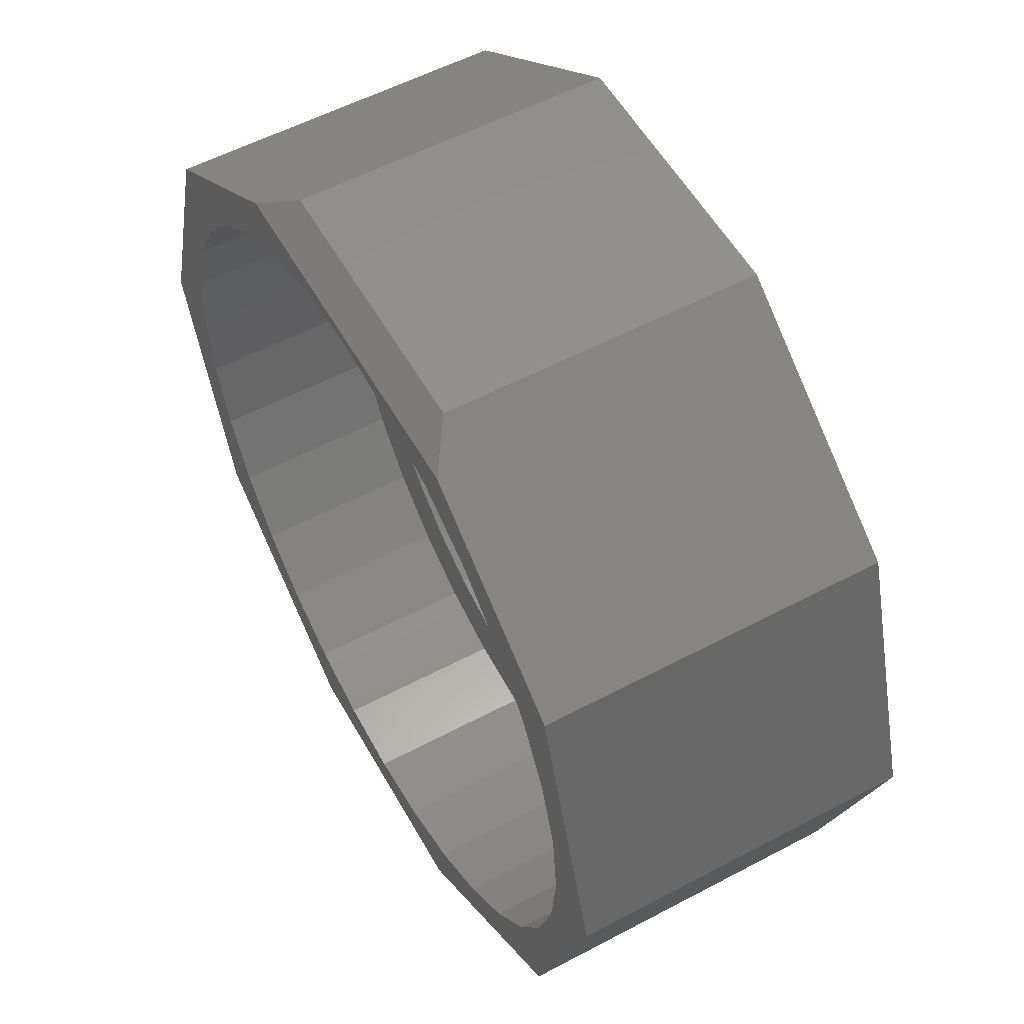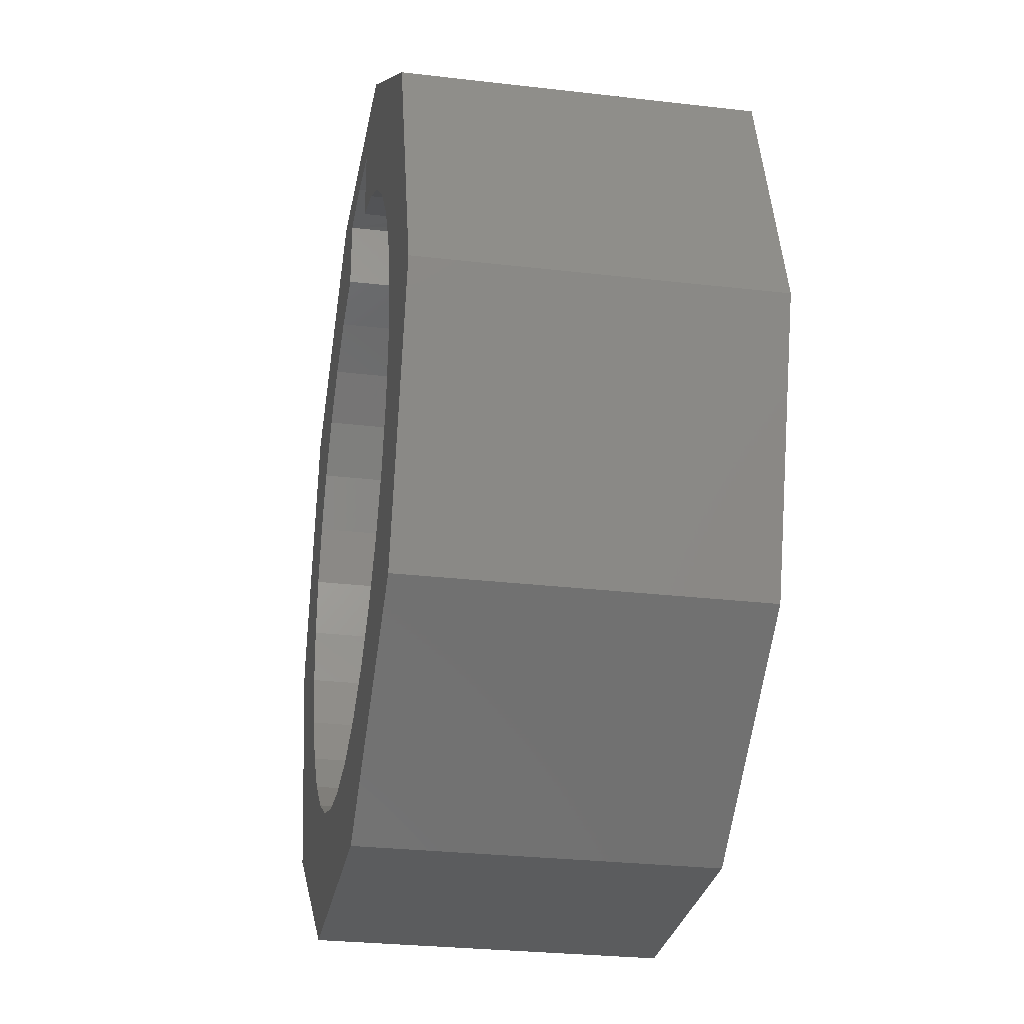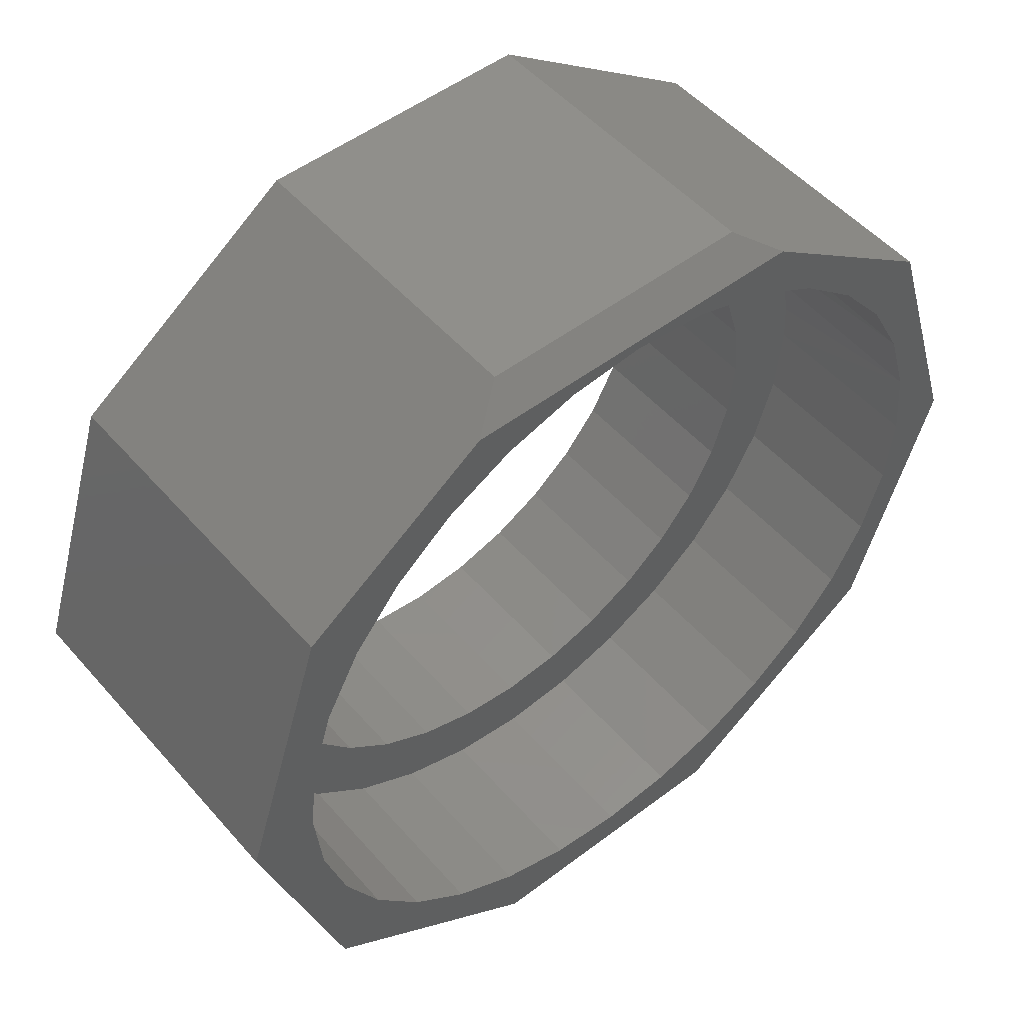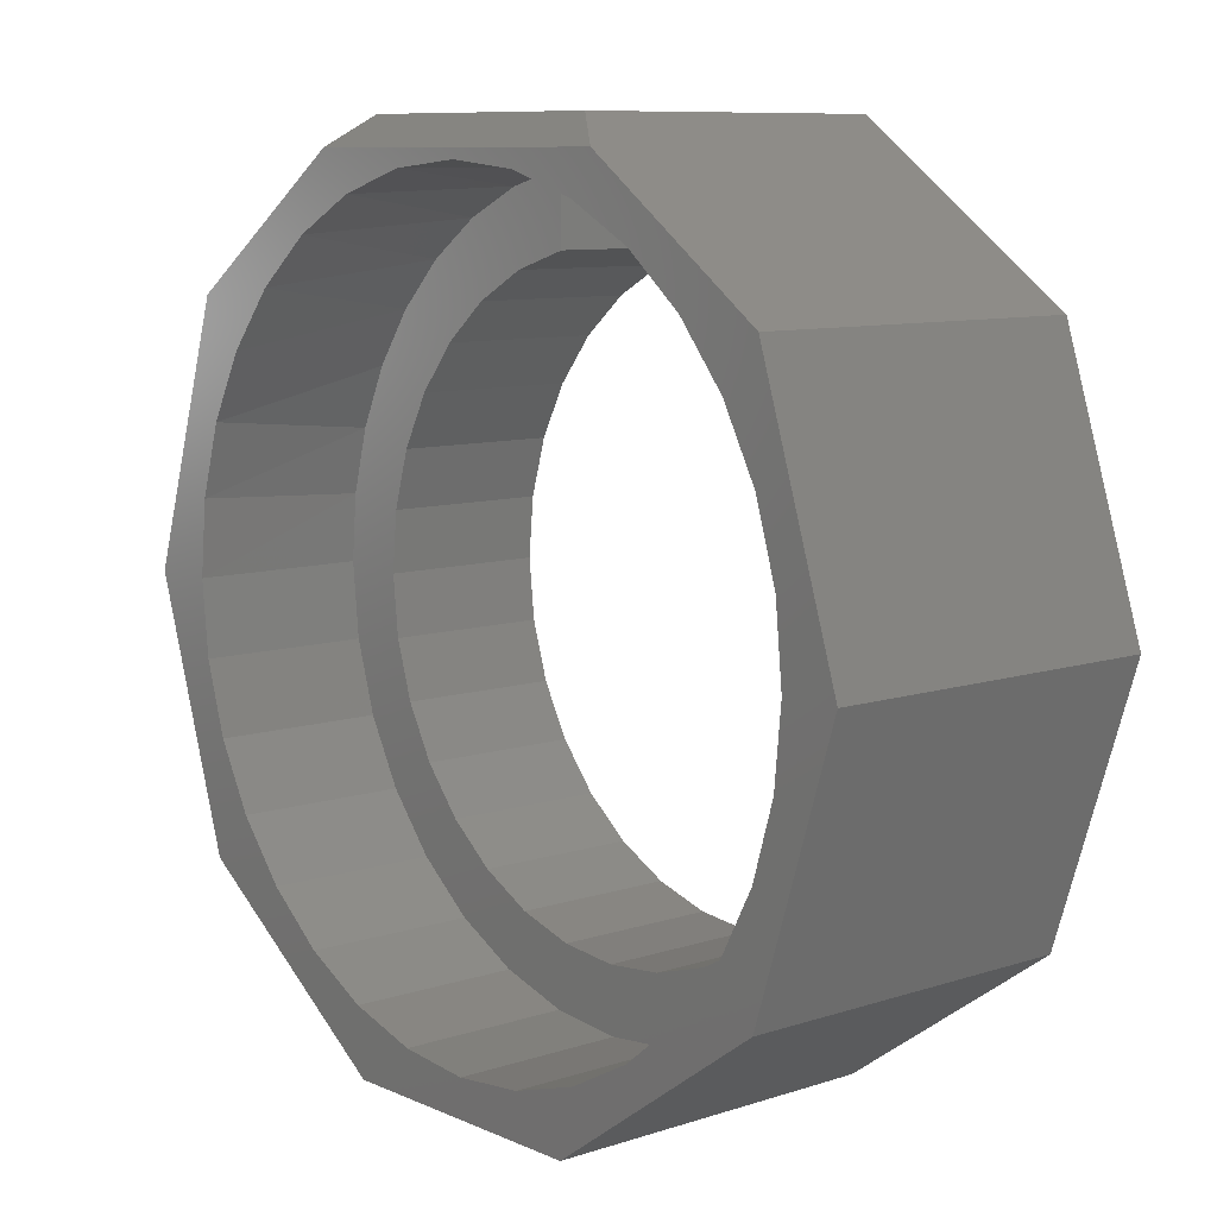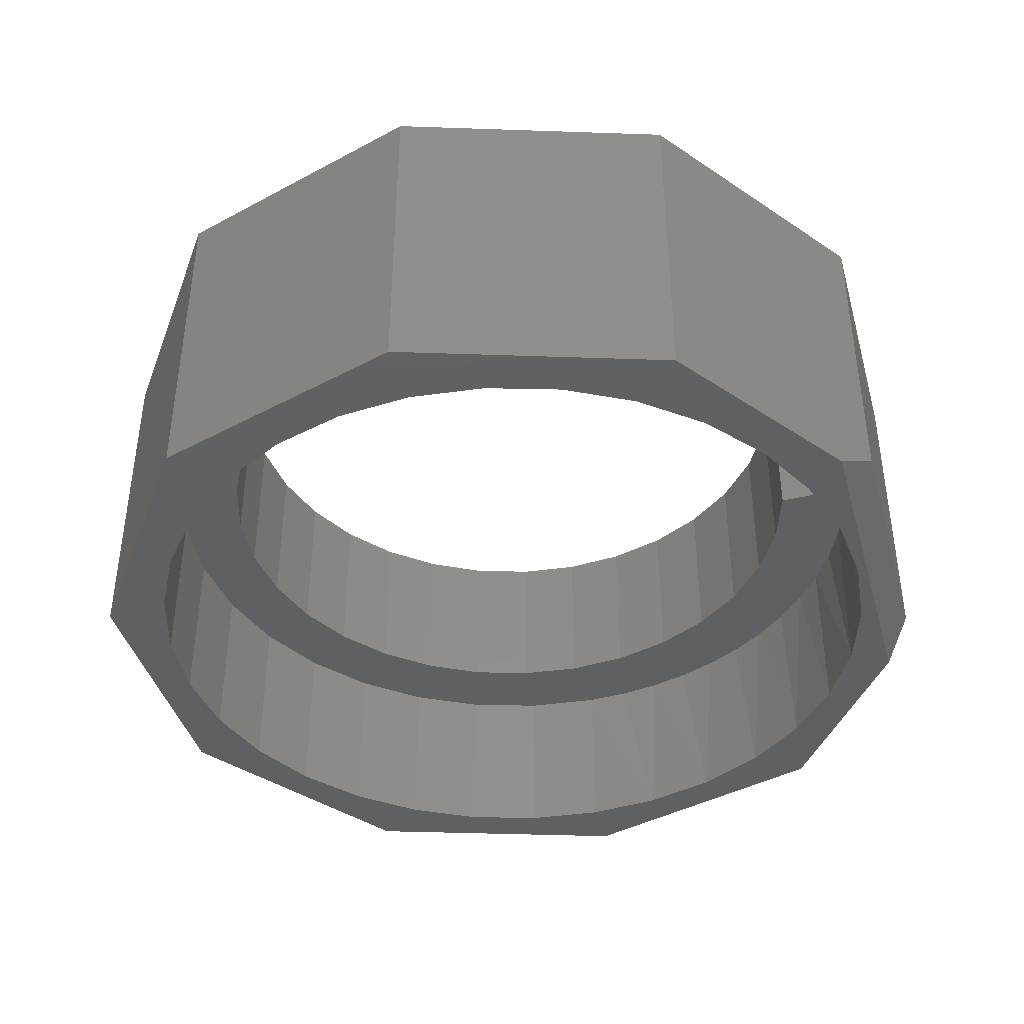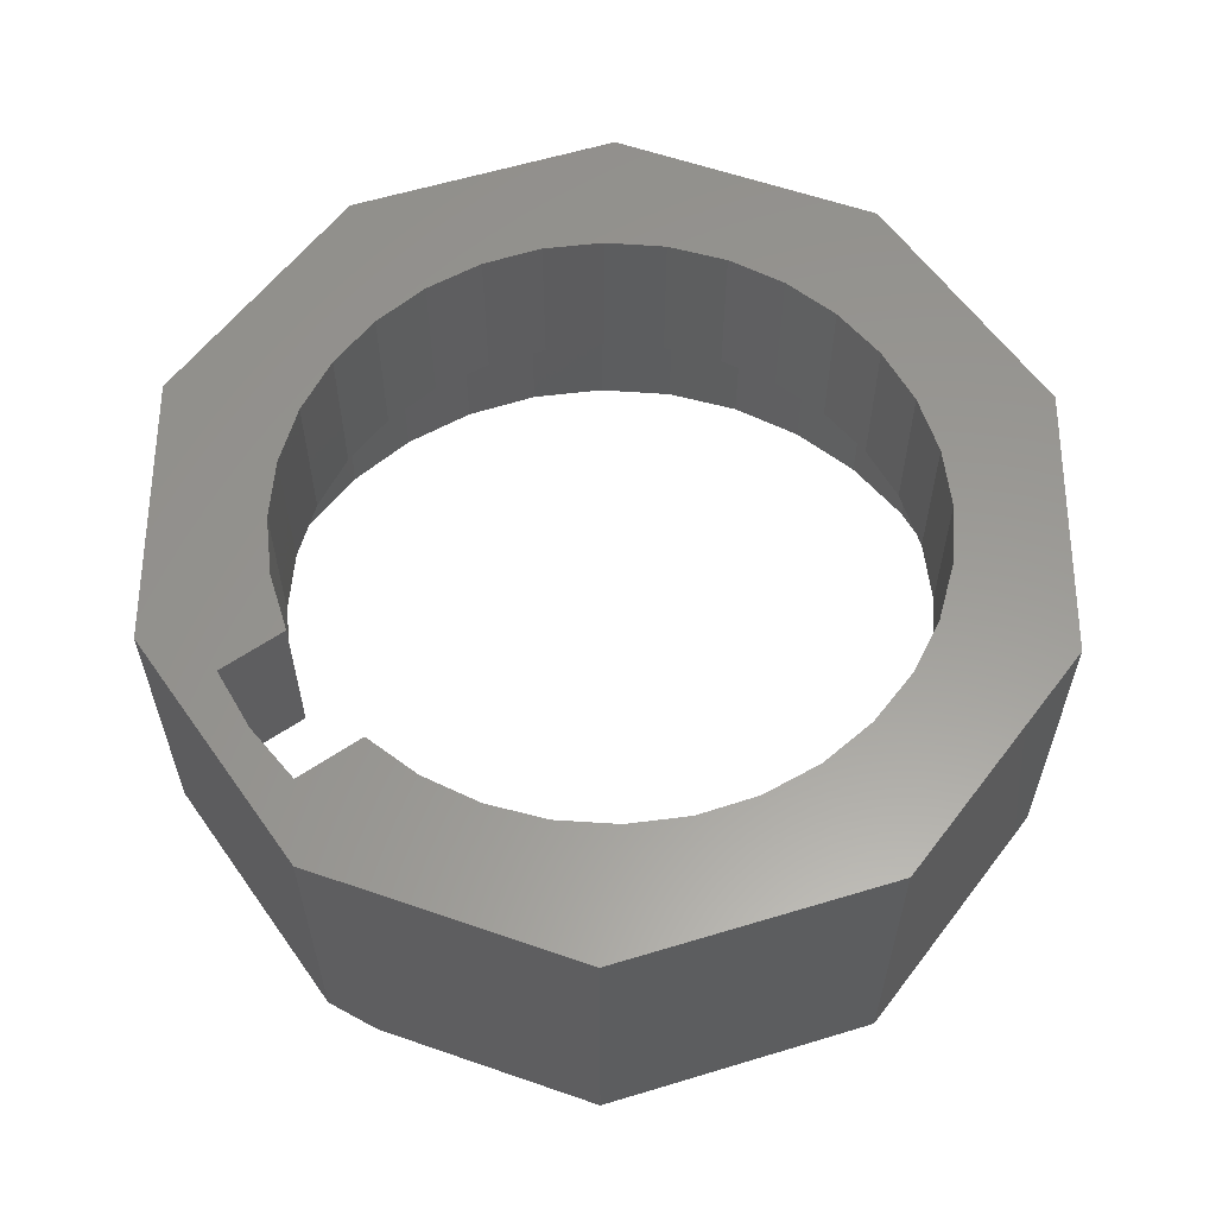
<metadata>
{"format":"stl","ext":"stl","renderer":"f3d","projection":"perspective","resolution":1024,"background":"white","views":[{"elev":55.7,"azim":60.9,"up":"+Z"},{"elev":-28.0,"azim":-100.1,"up":"+Z"},{"elev":51.0,"azim":-39.6,"up":"+Z"},{"elev":9.1,"azim":49.2,"up":"+Z"},{"elev":-40.9,"azim":-74.6,"up":"+Y"},{"elev":59.5,"azim":54.9,"up":"+Y"}]}
</metadata>
<code>
# stl→obj: 163 verts, 326 faces
v 0.0008224 8.336e-17 -0.537
v 0.1042 -0.2812 -0.5268
v 0.1042 9.483e-17 -0.5268
v 0.2036 -0.2812 -0.4968
v 0.2036 1.059e-16 -0.4968
v 0.2953 -0.2812 -0.448
v 0.2953 1.161e-16 -0.448
v 0.3758 -0.2812 -0.3824
v 0.3758 1.25e-16 -0.3824
v 0.442 -0.2812 -0.3023
v 0.442 1.323e-16 -0.3023
v 0.4914 -0.2812 -0.2109
v 0.4914 1.378e-16 -0.2109
v 0.5221 -0.2812 -0.1117
v 0.5221 1.412e-16 -0.1117
v 0.5329 -0.2812 -0.008389
v 0.5329 1.424e-16 -0.008389
v 0.5234 -0.2812 0.09505
v 0.5234 1.414e-16 0.09505
v 0.494 -0.2812 0.1947
v 0.494 1.381e-16 0.1947
v 0.4459 -0.2812 0.2867
v 0.4459 1.328e-16 0.2867
v 0.3807 -0.2812 0.3676
v 0.3807 1.255e-16 0.3676
v 0.3011 -0.2812 0.4343
v 0.3011 1.167e-16 0.4343
v 0.2101 -0.2812 0.4843
v 0.2101 1.066e-16 0.4843
v 0.111 -0.2812 0.5156
v 0.111 8.397e-18 0.5156
v 0.0008224 -0.2812 -0.537
v -0.1026 7.188e-17 -0.5268
v -0.1026 -0.2812 -0.5268
v -0.202 6.084e-17 -0.4968
v -0.202 -0.2812 -0.4968
v -0.2937 5.066e-17 -0.448
v -0.2937 -0.2812 -0.448
v -0.3742 4.173e-17 -0.3824
v -0.3742 -0.2812 -0.3824
v -0.4404 3.438e-17 -0.3023
v -0.4404 -0.2812 -0.3023
v -0.4897 2.889e-17 -0.2109
v -0.4897 -0.2812 -0.2109
v -0.5204 2.549e-17 -0.1117
v -0.5204 -0.2812 -0.1117
v -0.5312 2.429e-17 -0.008389
v -0.5312 -0.2812 -0.008389
v -0.5218 2.534e-17 0.09505
v -0.5218 -0.2812 0.09505
v -0.4924 2.86e-17 0.1947
v -0.4924 -0.2812 0.1947
v -0.4442 3.395e-17 0.2867
v -0.4442 -0.2812 0.2867
v -0.3791 4.118e-17 0.3676
v -0.3791 -0.2812 0.3676
v -0.2995 5.002e-17 0.4343
v -0.2995 -0.2812 0.4343
v -0.2084 6.013e-17 0.4843
v -0.2084 -0.2812 0.4843
v -0.1094 -3.838e-18 0.5156
v -0.1094 -0.2812 0.5156
v 0.111 -0.2812 0.6368
v 0.111 0 0.6368
v 0.0008224 -0.2812 0.6463
v -0.05448 -0.2812 0.644
v 0.0008224 8.336e-17 0.6463
v -0.1094 -0.2812 0.6368
v -0.1094 8.88e-18 0.6368
v 0.05612 -0.2812 0.644
v -0.6079 1.578e-17 0.4421
v -0.2289 5.785e-17 0.7105
v -0.75 0 0
v 0.6079 1.508e-16 0.4421
v 0.75 1.665e-16 -9.185e-17
v 0.2289 1.087e-16 0.7105
v 0.6079 1.508e-16 -0.4421
v 0.2289 1.087e-16 -0.7105
v -0.6079 1.578e-17 -0.4421
v -0.2289 5.785e-17 -0.7105
v 0.03169 -0.2812 0.6469
v 0.006743 -0.5703 0.6474
v -0.03912 -0.2812 0.6457
v -0.1196 -0.5703 0.6349
v -0.6019 -0.2812 0.2205
v -0.5913 -0.5703 0.2477
v -0.6282 -0.5703 0.1263
v -0.5546 -0.2812 0.3225
v -0.5315 -0.5703 0.3597
v -0.4904 -0.2812 0.4147
v -0.451 -0.5703 0.4578
v -0.4112 -0.2812 0.4944
v -0.3529 -0.5703 0.5383
v -0.3194 -0.2812 0.5592
v -0.241 -0.5703 0.5981
v -0.2178 -0.2812 0.6072
v 0.3664 -0.5703 0.5383
v 0.3646 -0.2812 0.5394
v 0.4214 -0.2812 0.4971
v 0.4645 -0.5703 0.4578
v -0.6309 -0.2812 0.112
v -0.6406 -0.5703 2.378e-16
v -0.6406 -0.2812 2.378e-16
v 0.133 -0.5703 0.6349
v 0.1022 -0.2812 0.6403
v 0.1716 -0.2812 0.626
v 0.239 -0.2812 0.6043
v 0.2545 -0.5703 0.5981
v 0.3036 -0.2812 0.5753
v 0.4732 -0.2812 0.4489
v 0.5195 -0.2812 0.3952
v 0.545 -0.5703 0.3597
v 0.5596 -0.2812 0.3368
v 0.5931 -0.2812 0.2744
v 0.6048 -0.5703 0.2477
v 0.6195 -0.2812 0.2088
v 0.6387 -0.2812 0.1406
v 0.6417 -0.5703 0.1263
v 0.6502 -0.2812 0.07071
v 0.6541 -0.2812 -2.378e-16
v 0.6541 -0.5703 -2.378e-16
v -0.3529 -0.2812 -0.5383
v 0.3664 -0.2812 -0.5383
v 0.4645 -0.2812 -0.4578
v -0.241 -0.2812 -0.5981
v 0.2545 -0.2812 -0.5981
v 0.6417 -0.2812 -0.1263
v 0.6048 -0.2812 -0.2477
v 0.545 -0.2812 -0.3597
v 0.133 -0.2812 -0.6349
v -0.1196 -0.2812 -0.6349
v 0.006743 -0.2812 -0.6474
v -0.6282 -0.2812 -0.1263
v -0.5913 -0.2812 -0.2477
v -0.5315 -0.2812 -0.3597
v -0.451 -0.2812 -0.4578
v -0.2951 -0.5703 0.6637
v 0.2951 -0.5703 0.6637
v 0.6079 -0.5703 0.4421
v 0.75 -0.5703 -9.185e-17
v 0.6417 -0.5703 -0.1263
v 0.6048 -0.5703 -0.2477
v 0.6079 -0.5703 -0.4421
v 0.545 -0.5703 -0.3597
v 0.4645 -0.5703 -0.4578
v 0.2289 -0.5703 -0.7105
v -0.6079 -0.5703 -0.4421
v -0.451 -0.5703 -0.4578
v -0.5315 -0.5703 -0.3597
v -0.5913 -0.5703 -0.2477
v -0.6282 -0.5703 -0.1263
v -0.75 -0.5703 0
v -0.6079 -0.5703 0.4421
v -0.2289 -0.5703 -0.7105
v 0.006743 -0.5703 -0.6474
v -0.1196 -0.5703 -0.6349
v -0.241 -0.5703 -0.5981
v -0.3529 -0.5703 -0.5383
v 0.3664 -0.5703 -0.5383
v 0.2545 -0.5703 -0.5981
v 0.133 -0.5703 -0.6349
v -0.2289 -0.5234 0.7105
v 0.2289 -0.5234 0.7105
f 1 2 3
f 3 2 4
f 3 4 5
f 5 4 6
f 5 6 7
f 7 6 8
f 7 8 9
f 9 8 10
f 9 10 11
f 11 10 12
f 11 12 13
f 13 12 14
f 13 14 15
f 15 14 16
f 15 16 17
f 17 16 18
f 17 18 19
f 19 18 20
f 19 20 21
f 21 20 22
f 21 22 23
f 23 22 24
f 23 24 25
f 25 24 26
f 25 26 27
f 27 26 28
f 27 28 29
f 29 28 30
f 29 30 31
f 2 1 32
f 32 1 33
f 32 33 34
f 34 33 35
f 34 35 36
f 36 35 37
f 36 37 38
f 38 37 39
f 38 39 40
f 40 39 41
f 40 41 42
f 42 41 43
f 42 43 44
f 44 43 45
f 44 45 46
f 46 45 47
f 46 47 48
f 48 47 49
f 48 49 50
f 50 49 51
f 50 51 52
f 52 51 53
f 52 53 54
f 54 53 55
f 54 55 56
f 56 55 57
f 56 57 58
f 58 57 59
f 58 59 60
f 60 59 61
f 60 61 62
f 30 63 31
f 31 63 64
f 65 66 67
f 67 66 68
f 67 68 69
f 63 70 64
f 64 70 65
f 64 65 67
f 68 62 69
f 69 62 61
f 71 72 69
f 71 69 61
f 71 61 59
f 71 59 57
f 71 57 55
f 71 55 73
f 74 75 25
f 74 25 27
f 74 27 29
f 74 29 31
f 74 31 64
f 74 64 76
f 75 77 17
f 75 17 19
f 75 19 21
f 75 21 23
f 75 23 25
f 77 78 7
f 77 7 9
f 77 9 11
f 77 11 13
f 77 13 15
f 77 15 17
f 73 55 53
f 73 53 51
f 73 51 49
f 73 49 47
f 79 73 47
f 79 47 45
f 79 45 43
f 79 43 41
f 79 41 39
f 79 39 37
f 80 79 37
f 80 37 35
f 80 35 33
f 80 33 1
f 80 1 78
f 78 1 3
f 78 3 5
f 78 5 7
f 64 67 76
f 76 67 69
f 76 69 72
f 81 82 65
f 83 65 82
f 83 82 66
f 84 66 82
f 68 66 84
f 85 86 87
f 86 85 88
f 88 89 86
f 89 88 90
f 90 91 89
f 92 91 90
f 93 91 92
f 94 93 92
f 95 93 94
f 96 95 94
f 84 95 96
f 97 98 99
f 99 100 97
f 85 87 101
f 101 87 102
f 101 102 103
f 96 68 84
f 104 82 105
f 105 82 81
f 105 106 104
f 104 106 107
f 104 107 108
f 107 109 108
f 108 109 98
f 108 98 97
f 99 110 100
f 100 110 111
f 100 111 112
f 111 113 112
f 112 113 114
f 112 114 115
f 114 116 115
f 115 116 117
f 115 117 118
f 117 119 118
f 118 119 120
f 118 120 121
f 66 65 83
f 81 65 70
f 81 70 105
f 122 32 34
f 62 68 96
f 62 96 94
f 62 94 92
f 62 92 60
f 63 30 106
f 63 106 105
f 63 105 70
f 30 28 99
f 30 99 98
f 30 98 109
f 30 109 107
f 30 107 106
f 123 124 6
f 123 6 4
f 123 4 2
f 123 2 32
f 123 32 122
f 123 122 125
f 123 125 126
f 99 28 110
f 110 28 26
f 110 26 111
f 111 26 24
f 111 24 113
f 113 24 22
f 113 22 114
f 114 22 116
f 116 22 20
f 116 20 117
f 117 20 18
f 117 18 119
f 119 18 120
f 120 18 16
f 120 16 127
f 127 16 14
f 127 14 128
f 128 14 12
f 128 12 129
f 129 12 10
f 129 10 8
f 8 6 129
f 129 6 124
f 126 125 130
f 130 125 131
f 130 131 132
f 60 92 58
f 58 92 90
f 58 90 56
f 56 90 88
f 56 88 54
f 54 88 52
f 52 88 85
f 52 85 50
f 50 85 101
f 50 101 48
f 48 101 103
f 48 103 46
f 46 103 133
f 46 133 44
f 44 133 134
f 44 134 42
f 42 134 135
f 42 135 40
f 40 135 38
f 38 135 136
f 38 136 36
f 36 136 122
f 36 122 34
f 137 95 84
f 137 84 82
f 137 82 138
f 139 97 100
f 139 100 112
f 139 112 115
f 139 115 118
f 139 118 140
f 140 118 121
f 140 121 141
f 140 141 142
f 140 142 143
f 143 142 144
f 143 144 145
f 143 145 146
f 147 148 149
f 147 149 150
f 147 150 151
f 147 151 152
f 152 151 102
f 152 102 87
f 152 87 86
f 153 152 86
f 153 86 89
f 153 89 91
f 153 91 93
f 153 93 95
f 153 95 137
f 154 146 155
f 154 155 156
f 154 156 157
f 154 157 158
f 154 158 148
f 154 148 147
f 138 82 104
f 138 104 108
f 138 108 97
f 138 97 139
f 146 145 159
f 146 159 160
f 146 160 161
f 146 161 155
f 132 161 130
f 130 161 160
f 130 160 126
f 126 160 159
f 126 159 123
f 123 159 145
f 123 145 124
f 124 145 144
f 124 144 129
f 129 144 142
f 129 142 128
f 128 142 141
f 128 141 127
f 127 141 121
f 127 121 120
f 161 132 155
f 155 132 131
f 155 131 156
f 156 131 125
f 156 125 157
f 157 125 122
f 157 122 158
f 158 122 136
f 158 136 148
f 148 136 135
f 148 135 149
f 149 135 134
f 149 134 150
f 150 134 133
f 150 133 151
f 151 133 103
f 151 103 102
f 72 71 162
f 162 71 153
f 162 153 137
f 76 72 163
f 163 72 162
f 74 76 139
f 139 76 163
f 139 163 138
f 138 163 137
f 137 163 162
f 71 73 153
f 153 73 152
f 75 74 140
f 140 74 139
f 77 75 143
f 143 75 140
f 78 77 146
f 146 77 143
f 80 78 154
f 154 78 146
f 79 80 147
f 147 80 154
f 73 79 152
f 152 79 147

</code>
